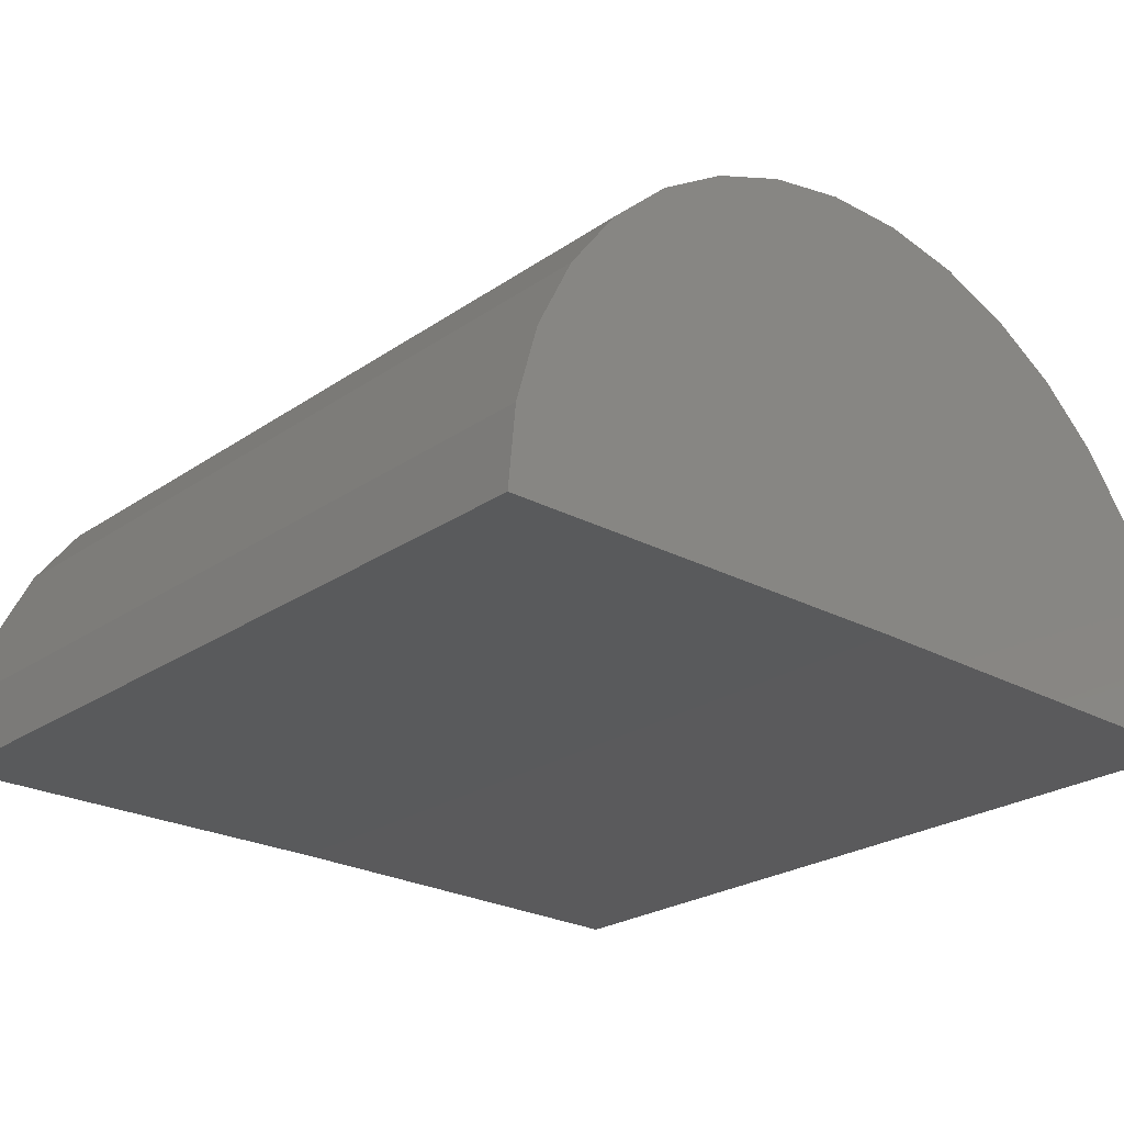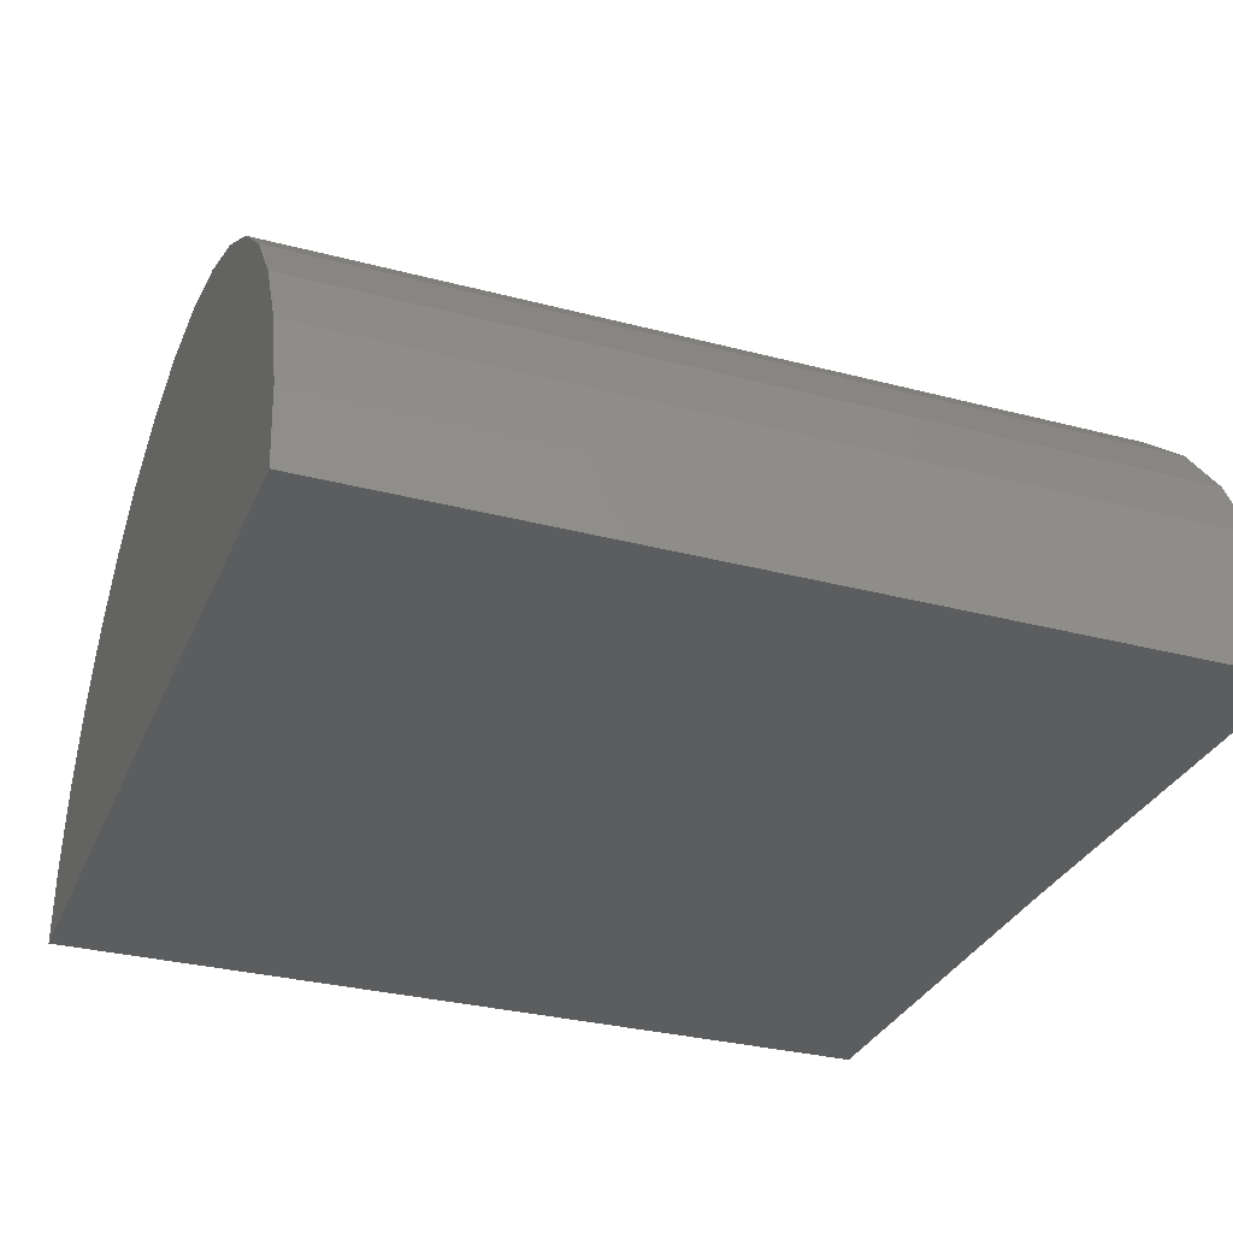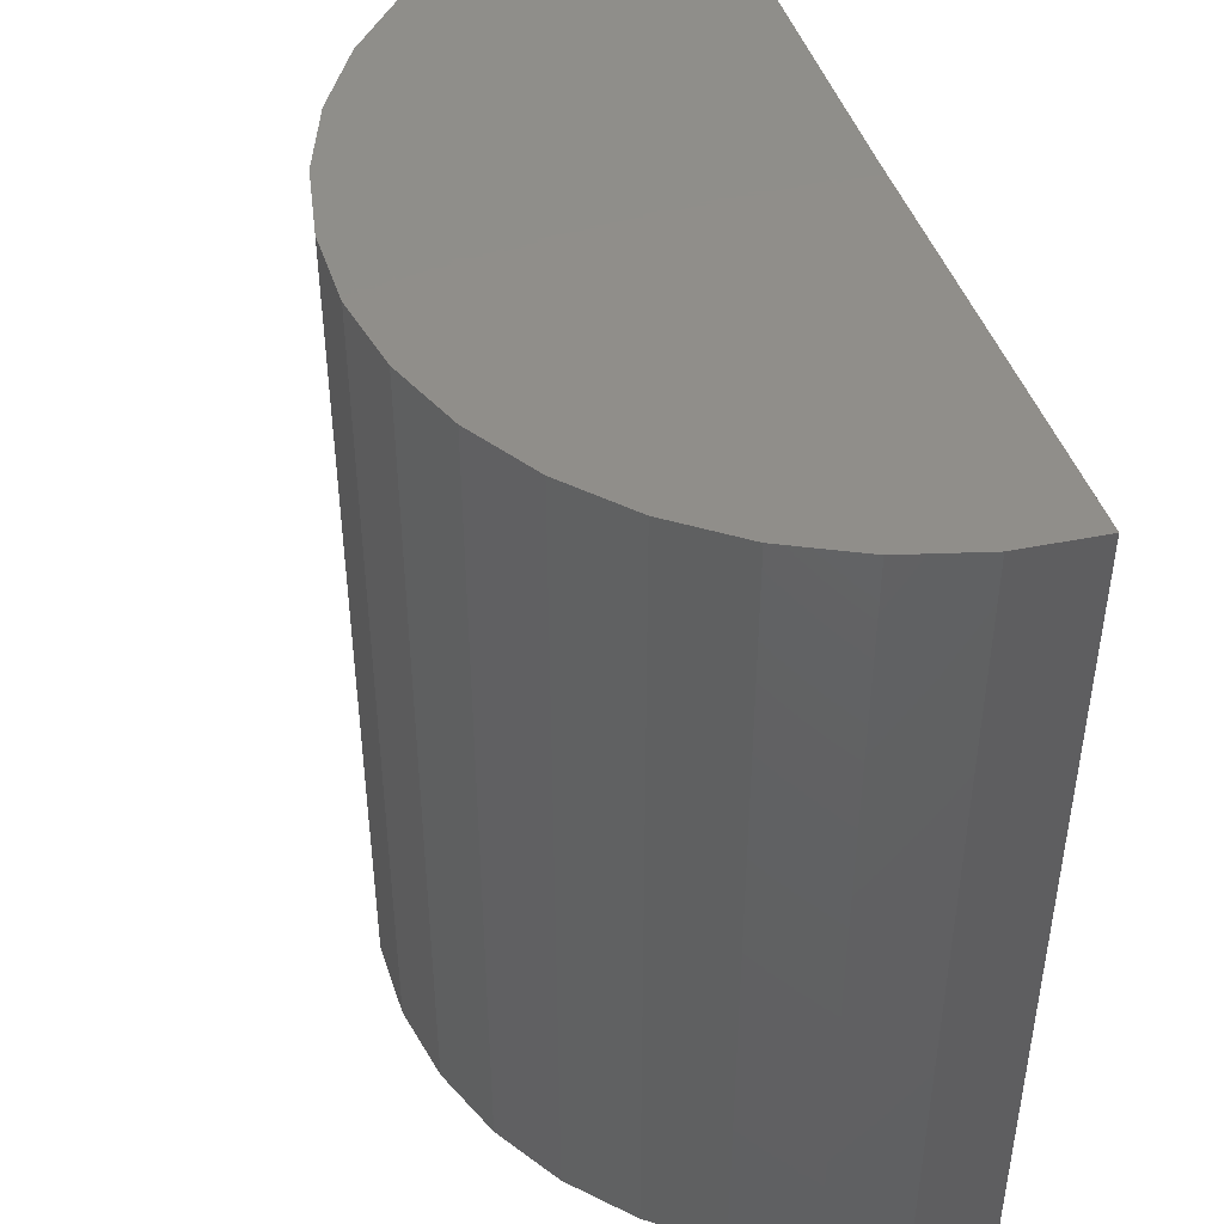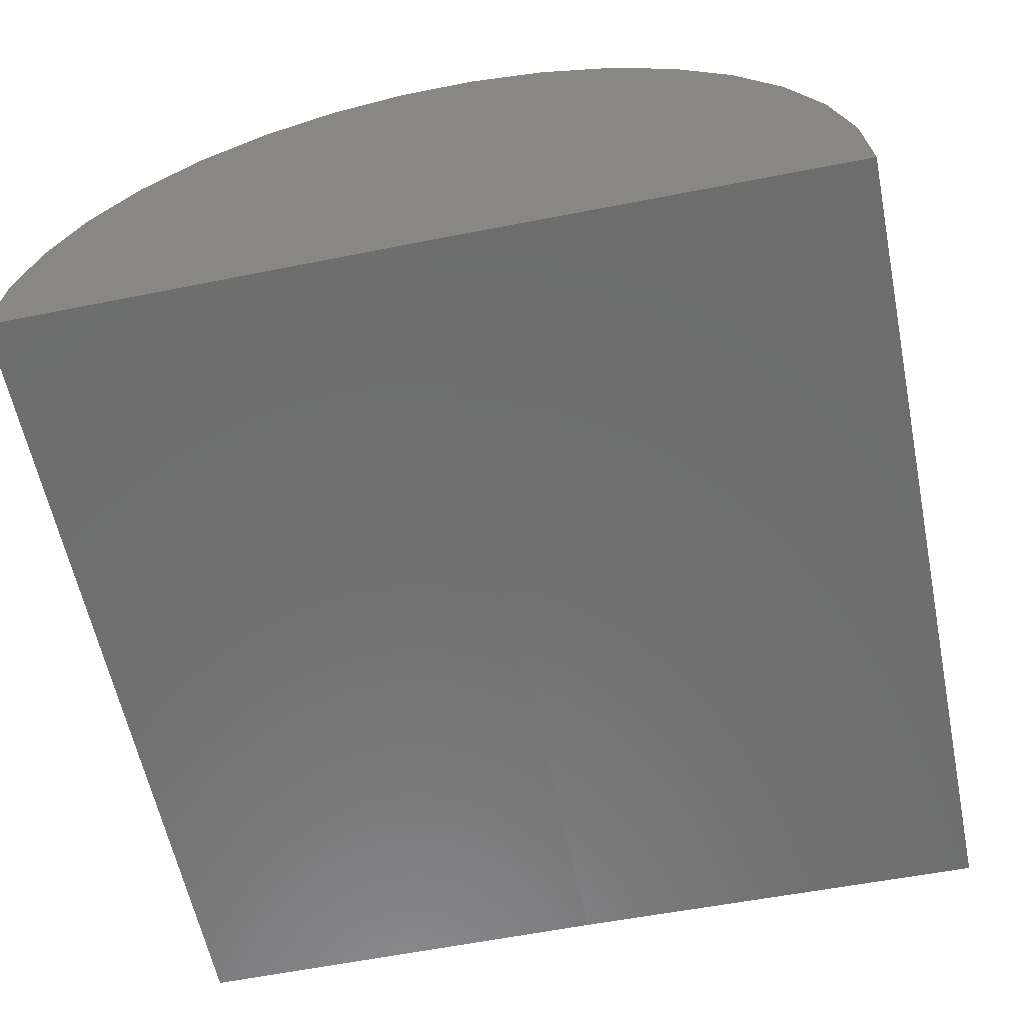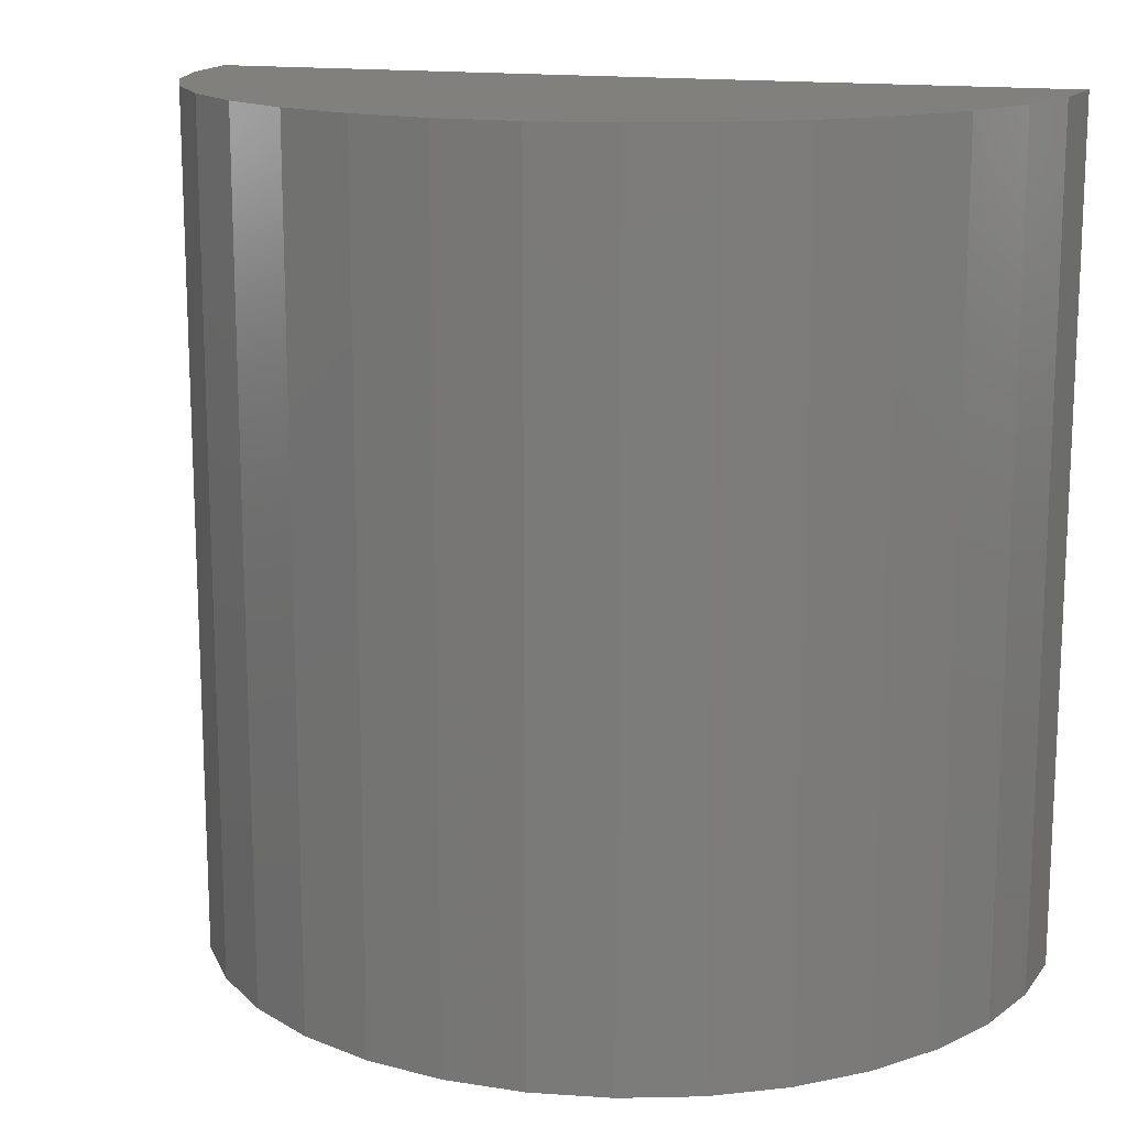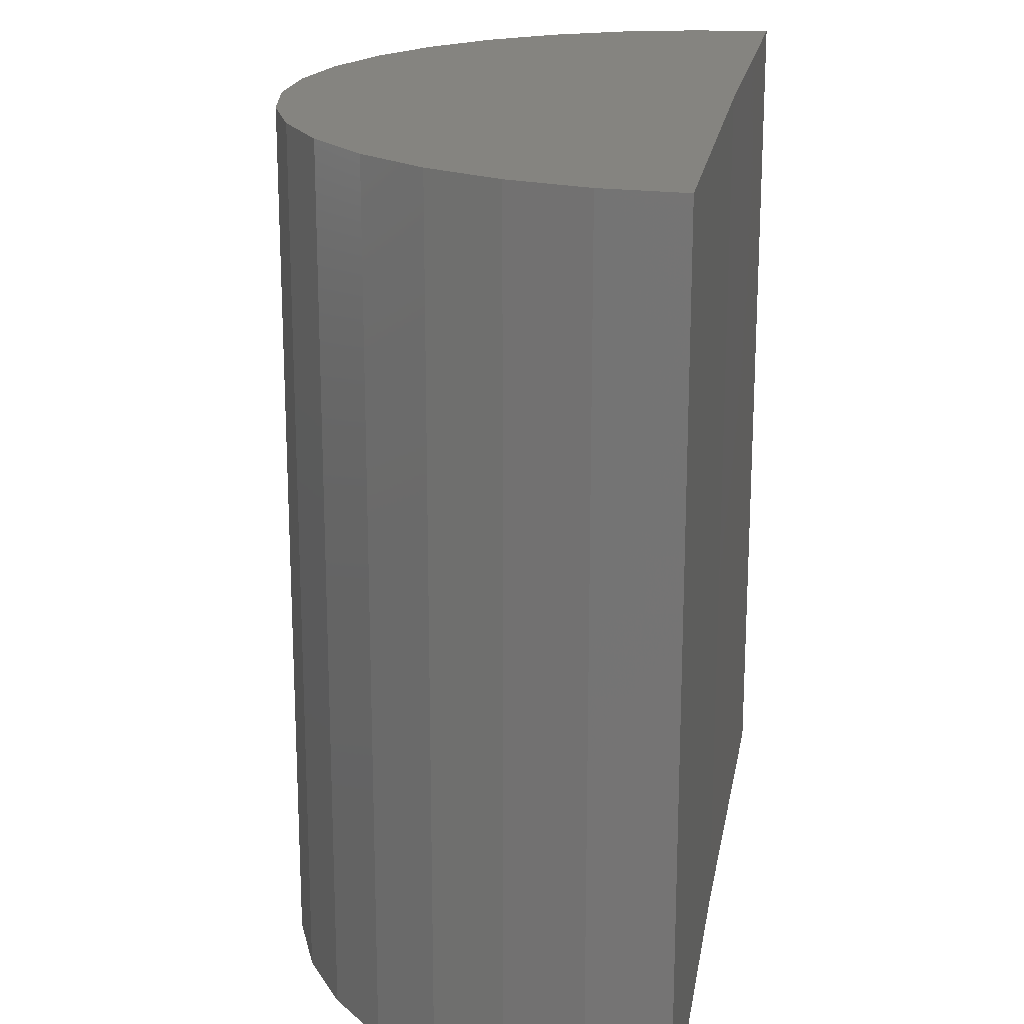
<metadata>
{"format":"stl","ext":"stl","renderer":"f3d","projection":"perspective","resolution":1024,"background":"white","views":[{"elev":-24.1,"azim":138.6,"up":"+Z"},{"elev":-31.2,"azim":69.4,"up":"+Z"},{"elev":45.7,"azim":71.7,"up":"+Y"},{"elev":-59.9,"azim":-168.4,"up":"+Z"},{"elev":15.0,"azim":18.4,"up":"+Y"},{"elev":19.5,"azim":99.0,"up":"+Y"}]}
</metadata>
<code>
# stl→obj: 38 verts, 72 faces
v -0.01562 -0.02344 0
v -0.04325 -0.02344 -0.0003404
v -0.01562 0.03125 0
v -0.04325 0.03125 -0.0003404
v 0.01201 -0.02344 0
v 0.01201 0.03125 0
v 0.01153 0.03125 0.005097
v -0.003416 0.03125 0.02479
v -0.01835 0.03125 0.0275
v -0.01324 0.03125 0.02753
v -0.008198 0.03125 0.02661
v -0.02338 0.03125 0.02652
v -0.02814 0.03125 0.02464
v -0.03247 0.03125 0.0219
v 0.0009467 0.03125 0.02211
v -0.03622 0.03125 0.01842
v 0.004741 0.03125 0.01867
v -0.03926 0.03125 0.01431
v 0.007836 0.03125 0.0146
v -0.0415 0.03125 0.009701
v 0.01013 0.03125 0.01002
v -0.04284 0.03125 0.004762
v -0.04284 -0.02344 0.004762
v -0.0415 -0.02344 0.009701
v -0.03926 -0.02344 0.01431
v -0.03622 -0.02344 0.01842
v -0.03247 -0.02344 0.0219
v -0.02814 -0.02344 0.02464
v -0.02338 -0.02344 0.02652
v -0.01835 -0.02344 0.0275
v -0.01324 -0.02344 0.02753
v -0.008198 -0.02344 0.02661
v -0.003416 -0.02344 0.02479
v 0.0009467 -0.02344 0.02211
v 0.004741 -0.02344 0.01867
v 0.007836 -0.02344 0.0146
v 0.01013 -0.02344 0.01002
v 0.01153 -0.02344 0.005097
f 1 2 3
f 3 2 4
f 1 3 5
f 5 3 6
f 4 7 3
f 7 6 3
f 8 9 10
f 10 11 8
f 12 9 8
f 13 12 8
f 14 13 8
f 15 14 8
f 16 14 15
f 17 16 15
f 18 16 17
f 19 18 17
f 20 18 19
f 21 20 19
f 22 20 21
f 7 22 21
f 22 7 4
f 4 2 22
f 22 2 23
f 22 23 20
f 20 23 24
f 20 24 18
f 18 24 25
f 18 25 16
f 16 25 26
f 16 26 14
f 14 26 27
f 14 27 13
f 13 27 28
f 13 28 12
f 12 28 29
f 12 29 9
f 9 29 30
f 9 30 10
f 10 30 31
f 10 31 11
f 11 31 32
f 11 32 8
f 8 32 33
f 8 33 15
f 15 33 34
f 15 34 17
f 17 34 35
f 17 35 19
f 19 35 36
f 19 36 21
f 21 36 37
f 21 37 7
f 7 37 38
f 7 38 6
f 6 38 5
f 2 38 23
f 2 1 38
f 31 30 33
f 33 32 31
f 33 30 29
f 33 29 28
f 33 28 27
f 33 27 34
f 34 27 26
f 34 26 35
f 35 26 25
f 35 25 36
f 36 25 24
f 36 24 37
f 37 24 23
f 37 23 38
f 1 5 38

</code>
